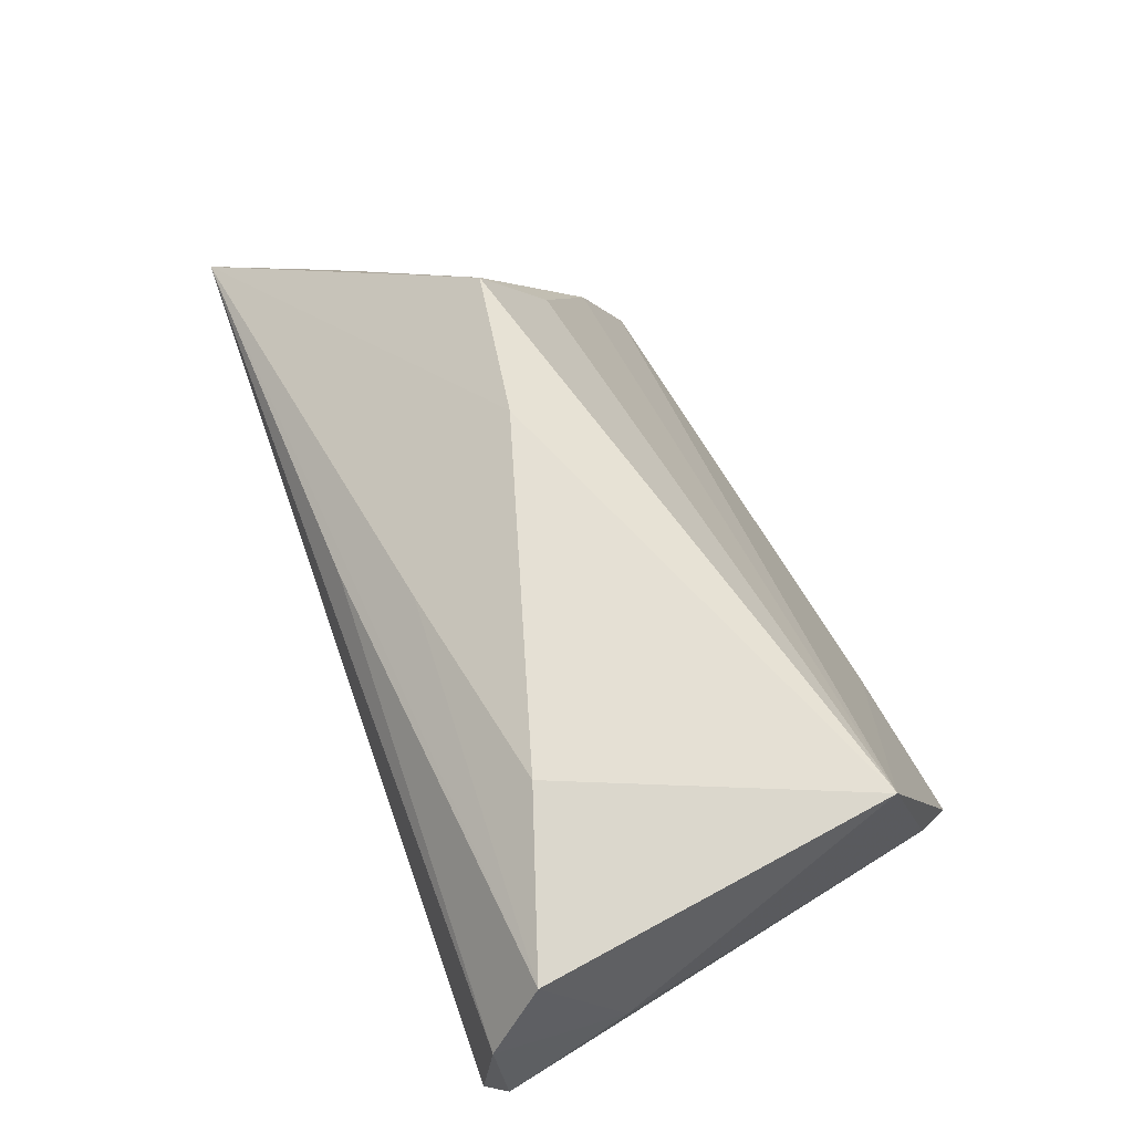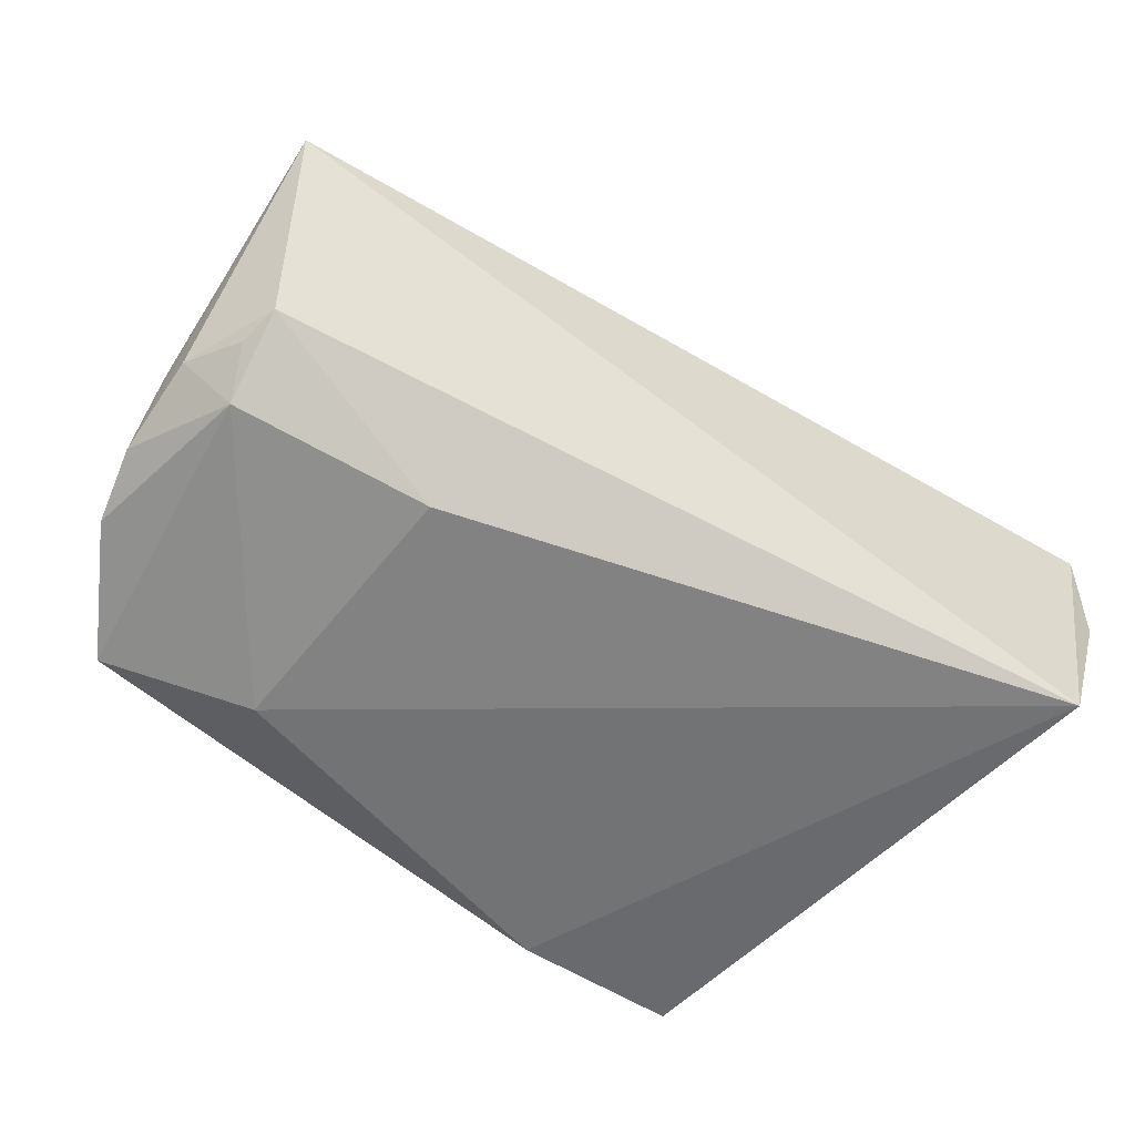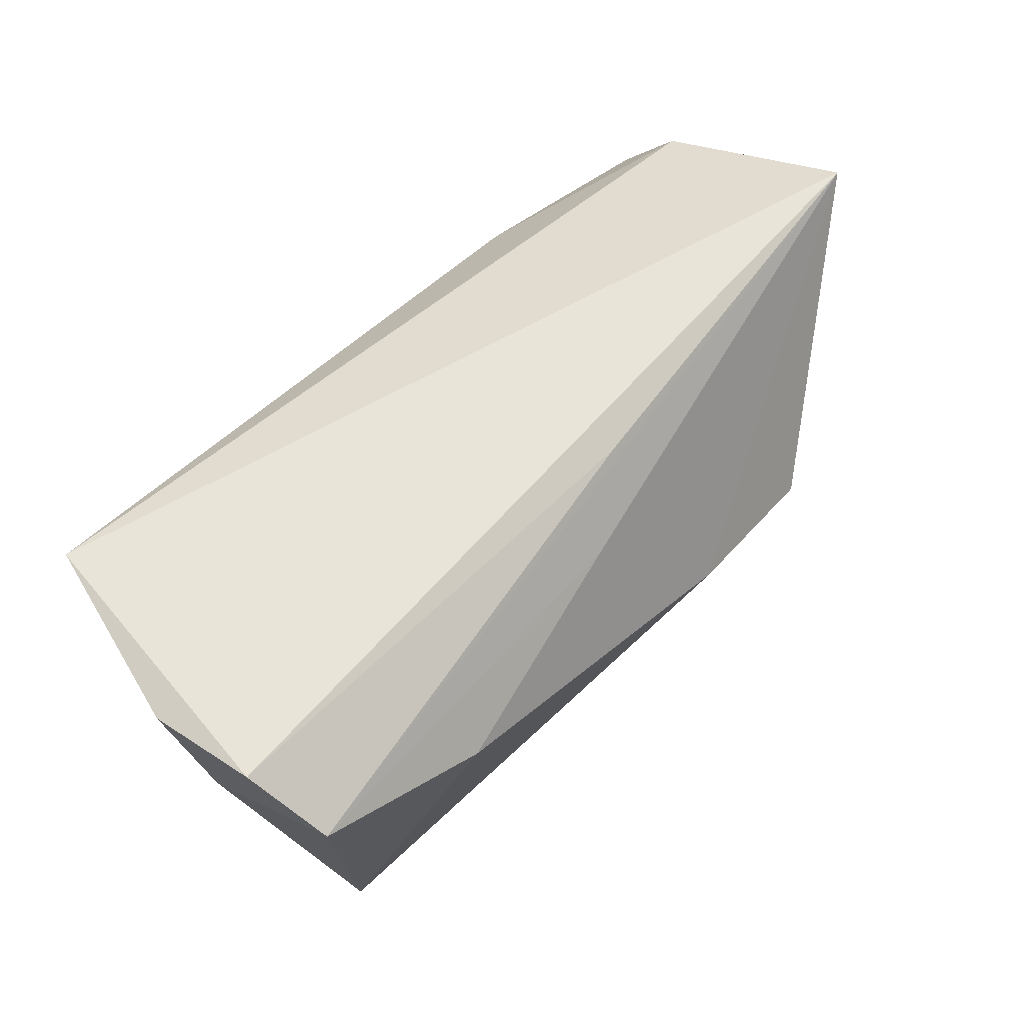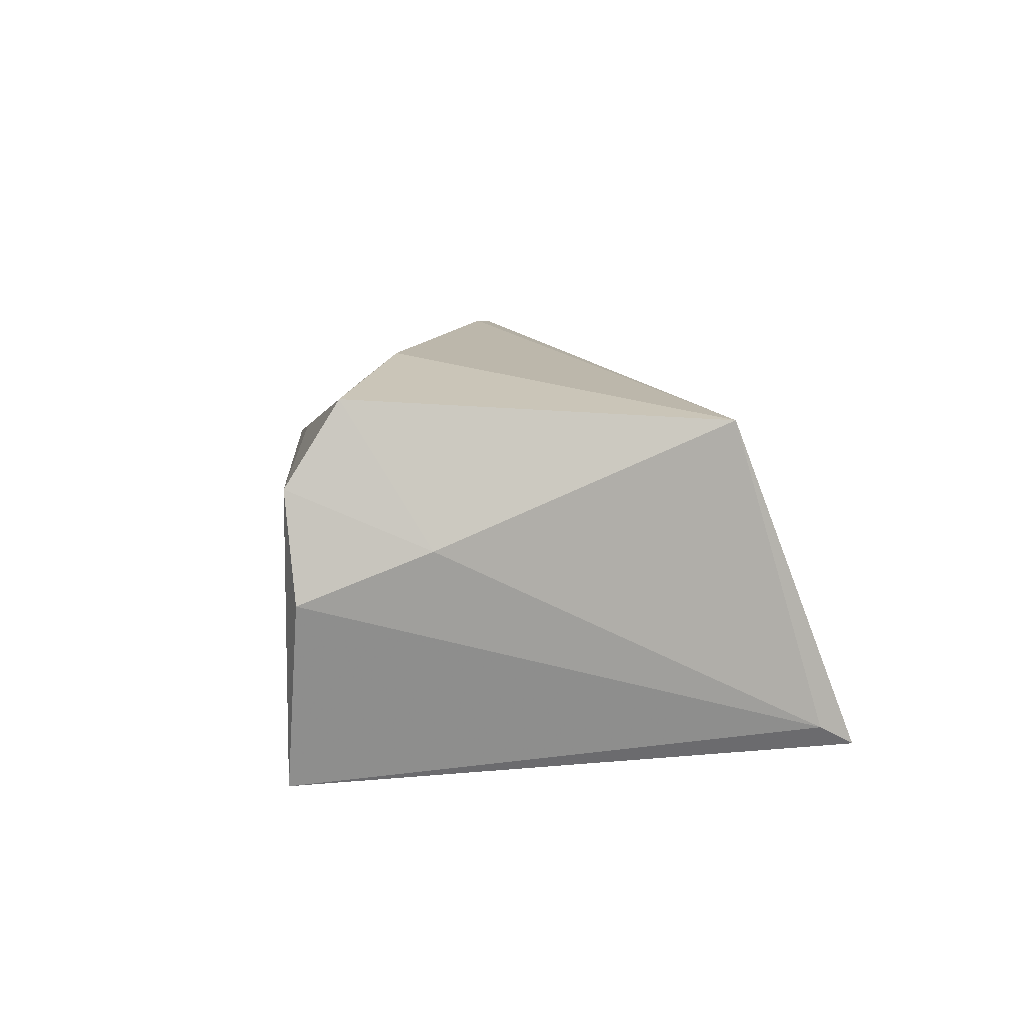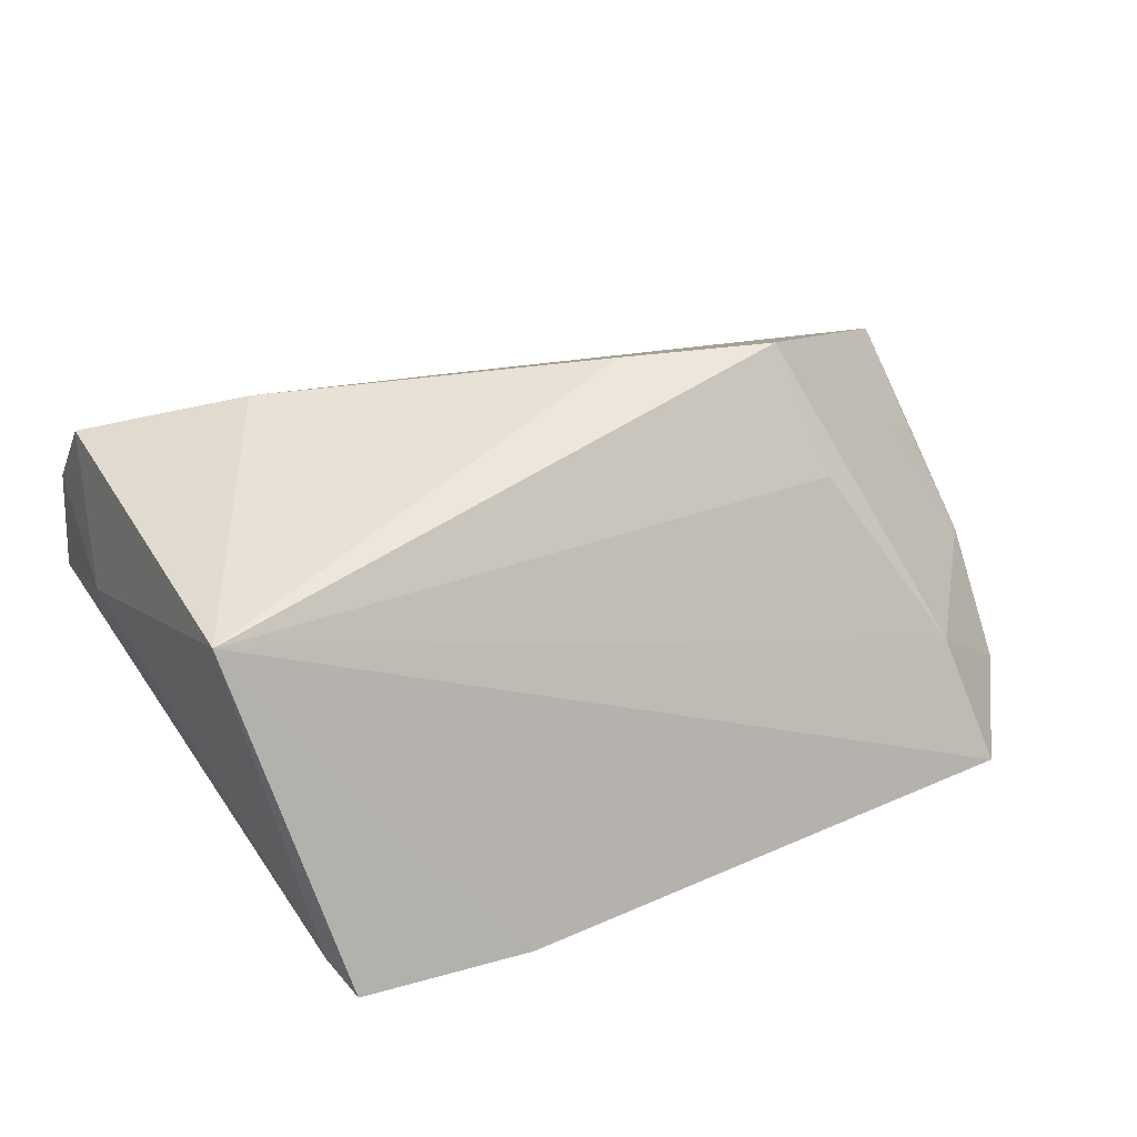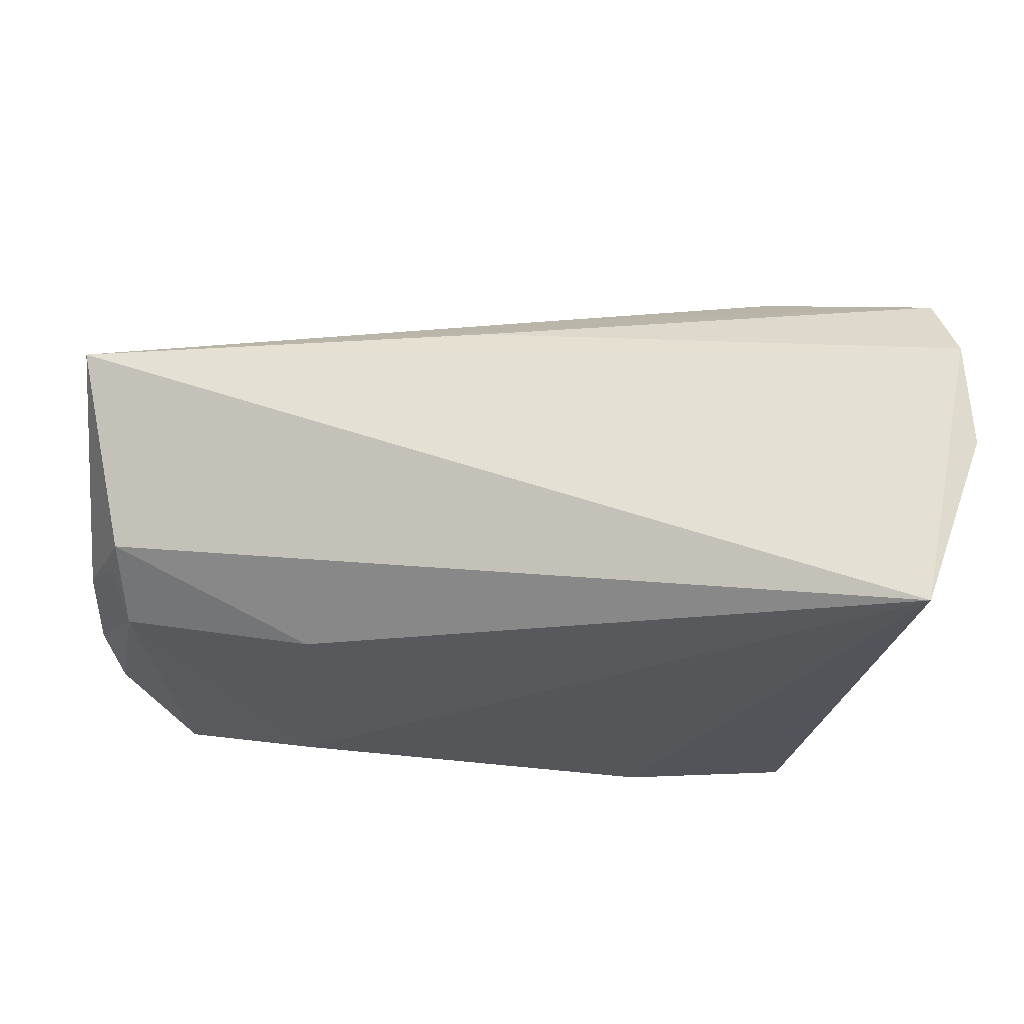
<metadata>
{"format":"obj","ext":"obj","renderer":"f3d","projection":"perspective","resolution":1024,"background":"white","views":[{"elev":60.5,"azim":-115.5,"up":"+Z"},{"elev":-55.7,"azim":143.6,"up":"+Z"},{"elev":66.1,"azim":-51.0,"up":"+Y"},{"elev":4.5,"azim":-100.2,"up":"+Z"},{"elev":34.9,"azim":-23.3,"up":"+Z"},{"elev":-25.4,"azim":177.6,"up":"+Z"}]}
</metadata>
<code>
v 0.01273 0.0006352 0.03117
v 0.03295 -0.02571 -0.02257
v -0.03879 -0.03316 -0.01888
v 0.06091 0.001234 -0.008769
v 0.06082 -0.01029 -0.01199
v -0.04383 0.03163 -0.02257
v 0.03156 0.008214 -0.02018
v 0.05523 0.003684 -0.01556
v 0.06003 0.008237 0.006222
v -0.02911 0.01735 0.0265
v 0.05627 0.01317 -0.009056
v -0.05166 0.0312 -0.001049
v 0.05881 -0.01892 -0.01441
v 0.03161 -0.00405 0.03147
v -0.0003753 0.0192 0.02237
v 0.06061 -0.00494 -0.003085
v 0.04676 -0.02551 -0.003494
v 0.05434 0.003821 0.01011
v -0.04502 -0.02028 0.01872
v 0.009205 0.02511 0.01656
v 0.05728 0.008372 -0.01051
v 0.06069 0.02219 0.01397
v 0.03455 -0.01429 0.01736
v 0.05021 -0.03355 -0.01821
v -0.05086 0.01595 0.004607
v -0.03667 -0.03802 -0.02145
v -0.01493 -0.03802 -0.02257
v -0.05058 0.03235 0.01168
v -0.04912 0.02611 0.02144
f 28 6 12
f 22 6 28
f 11 6 22
f 14 22 1
f 1 19 14
f 1 22 15
f 29 15 22
f 4 22 5
f 4 11 22
f 19 29 25
f 25 28 12
f 25 29 28
f 23 14 19
f 5 22 16
f 16 13 5
f 27 2 24
f 27 19 26
f 24 19 27
f 26 6 27
f 6 2 27
f 6 11 7
f 7 2 6
f 10 19 1
f 10 29 19
f 1 15 10
f 15 29 10
f 22 28 20
f 20 29 22
f 28 29 20
f 11 4 21
f 26 19 3
f 19 25 3
f 3 25 12
f 12 6 3
f 3 6 26
f 17 19 24
f 17 23 19
f 14 23 17
f 17 16 14
f 24 13 17
f 13 16 17
f 22 14 18
f 14 16 18
f 8 13 24
f 24 2 8
f 2 7 8
f 5 13 8
f 8 7 11
f 11 21 8
f 8 4 5
f 8 21 4
f 9 16 22
f 22 18 9
f 9 18 16

</code>
